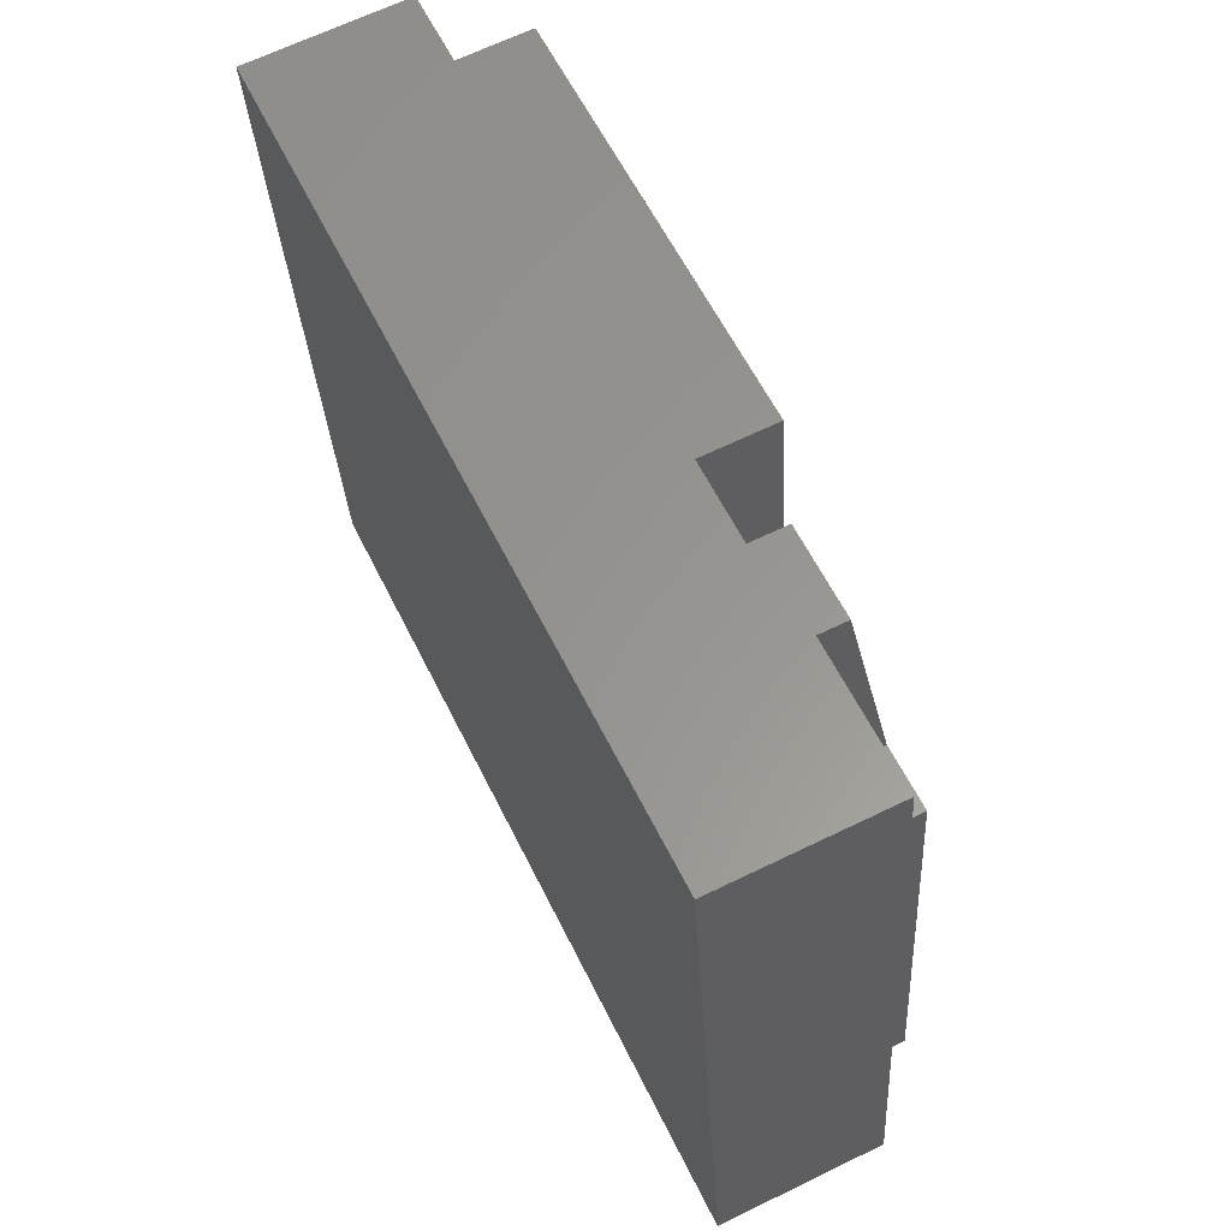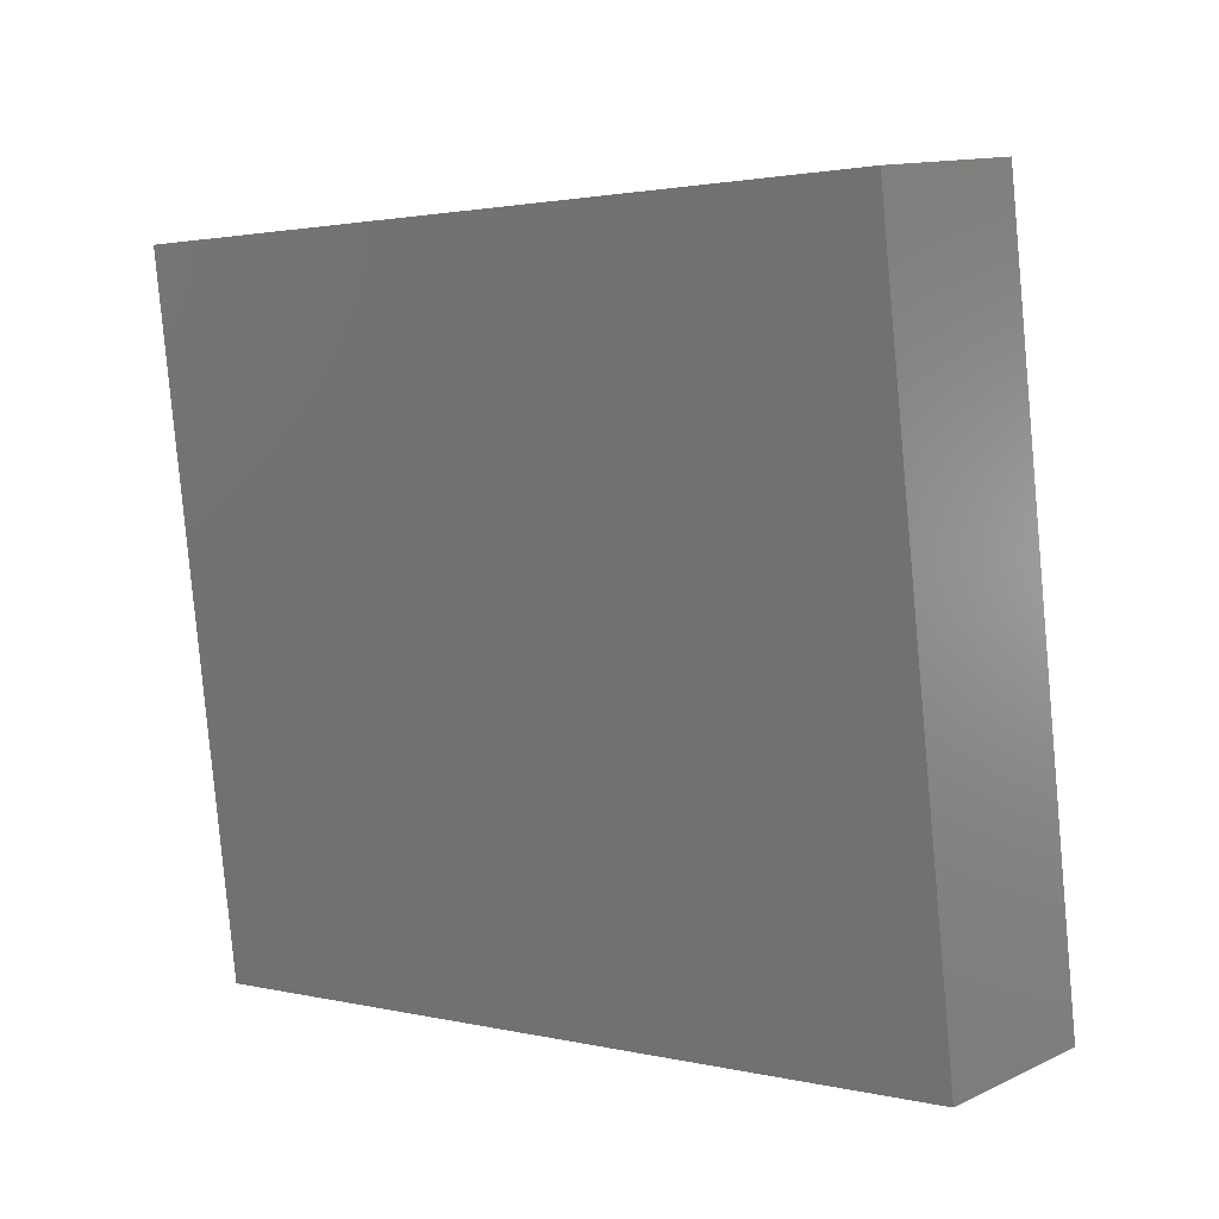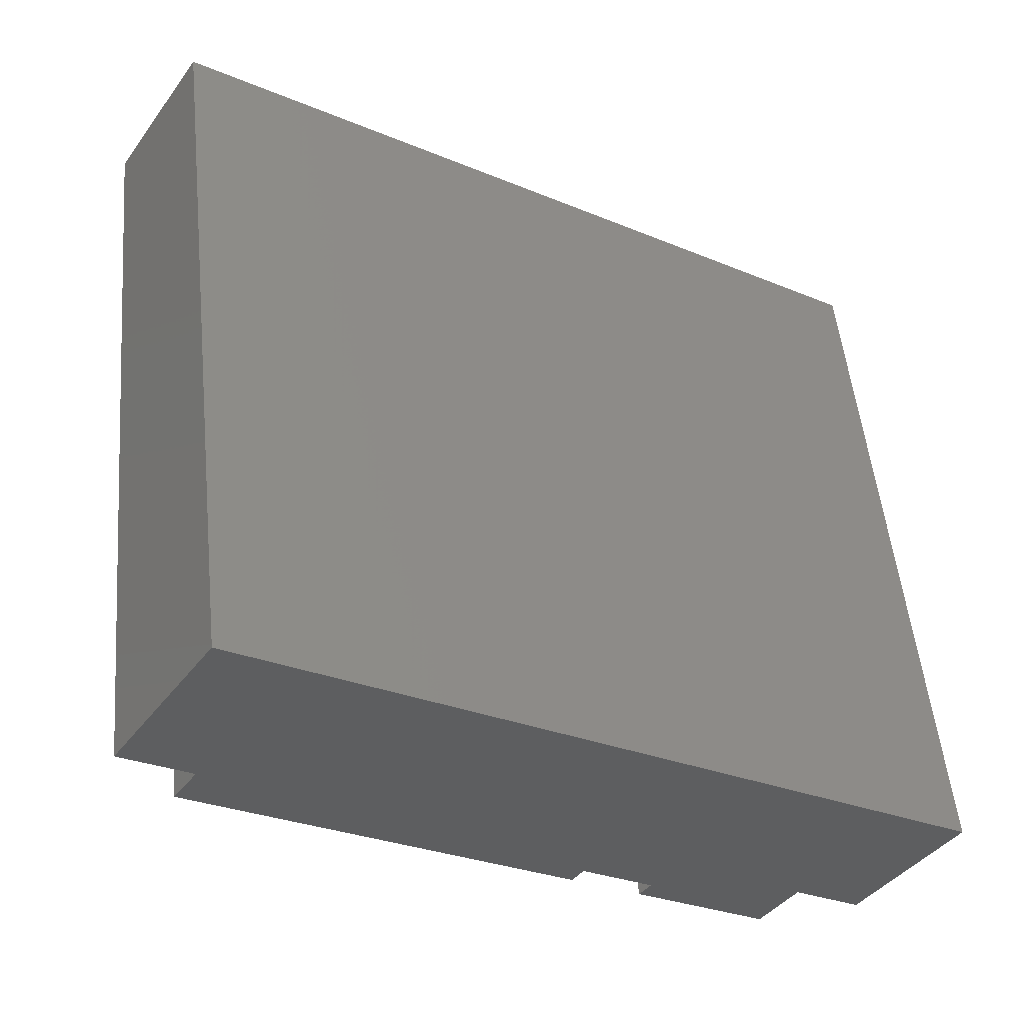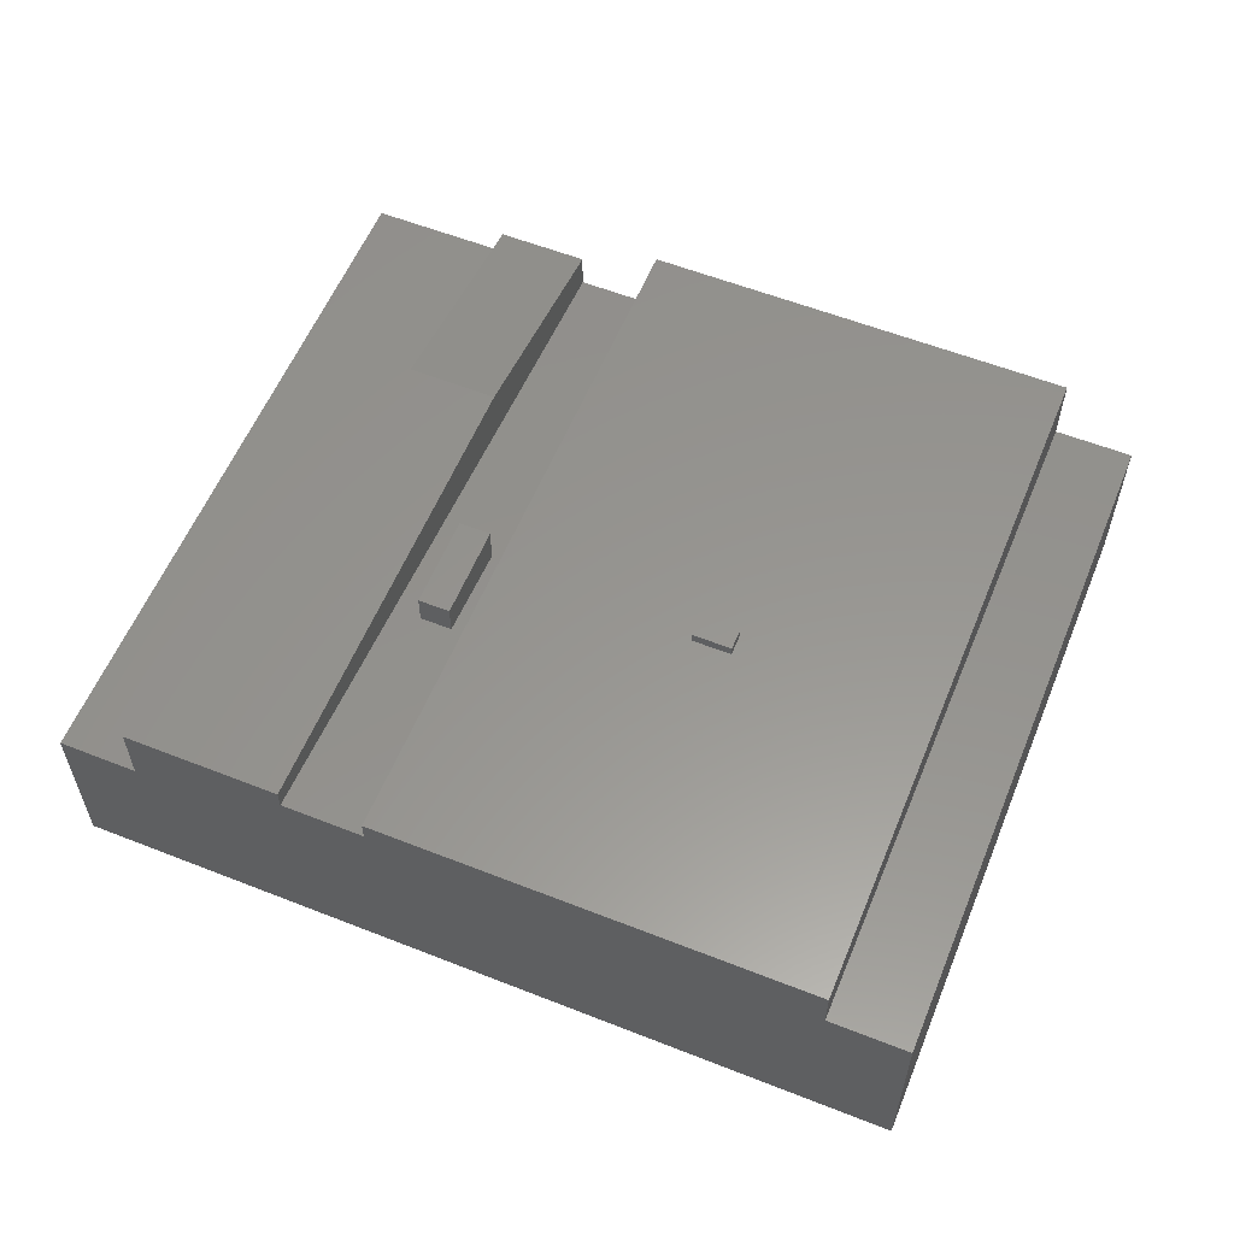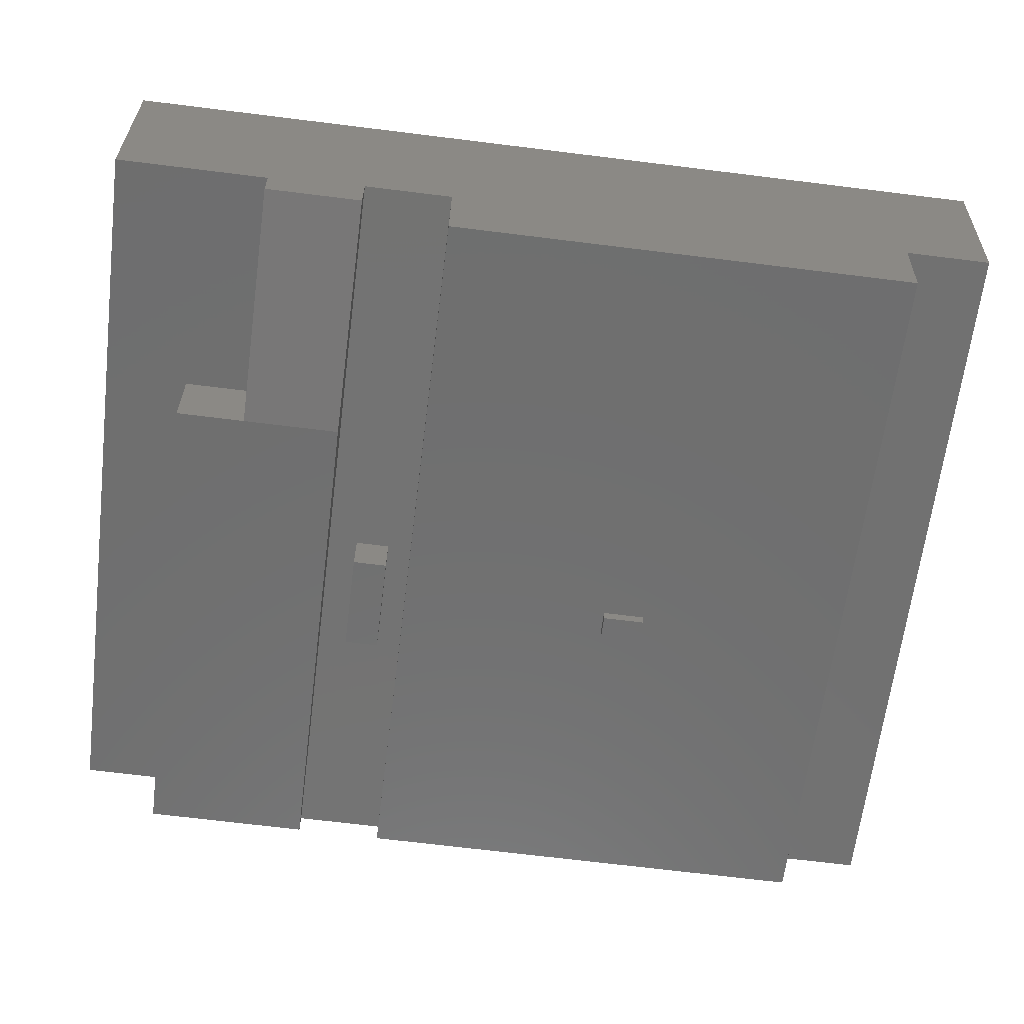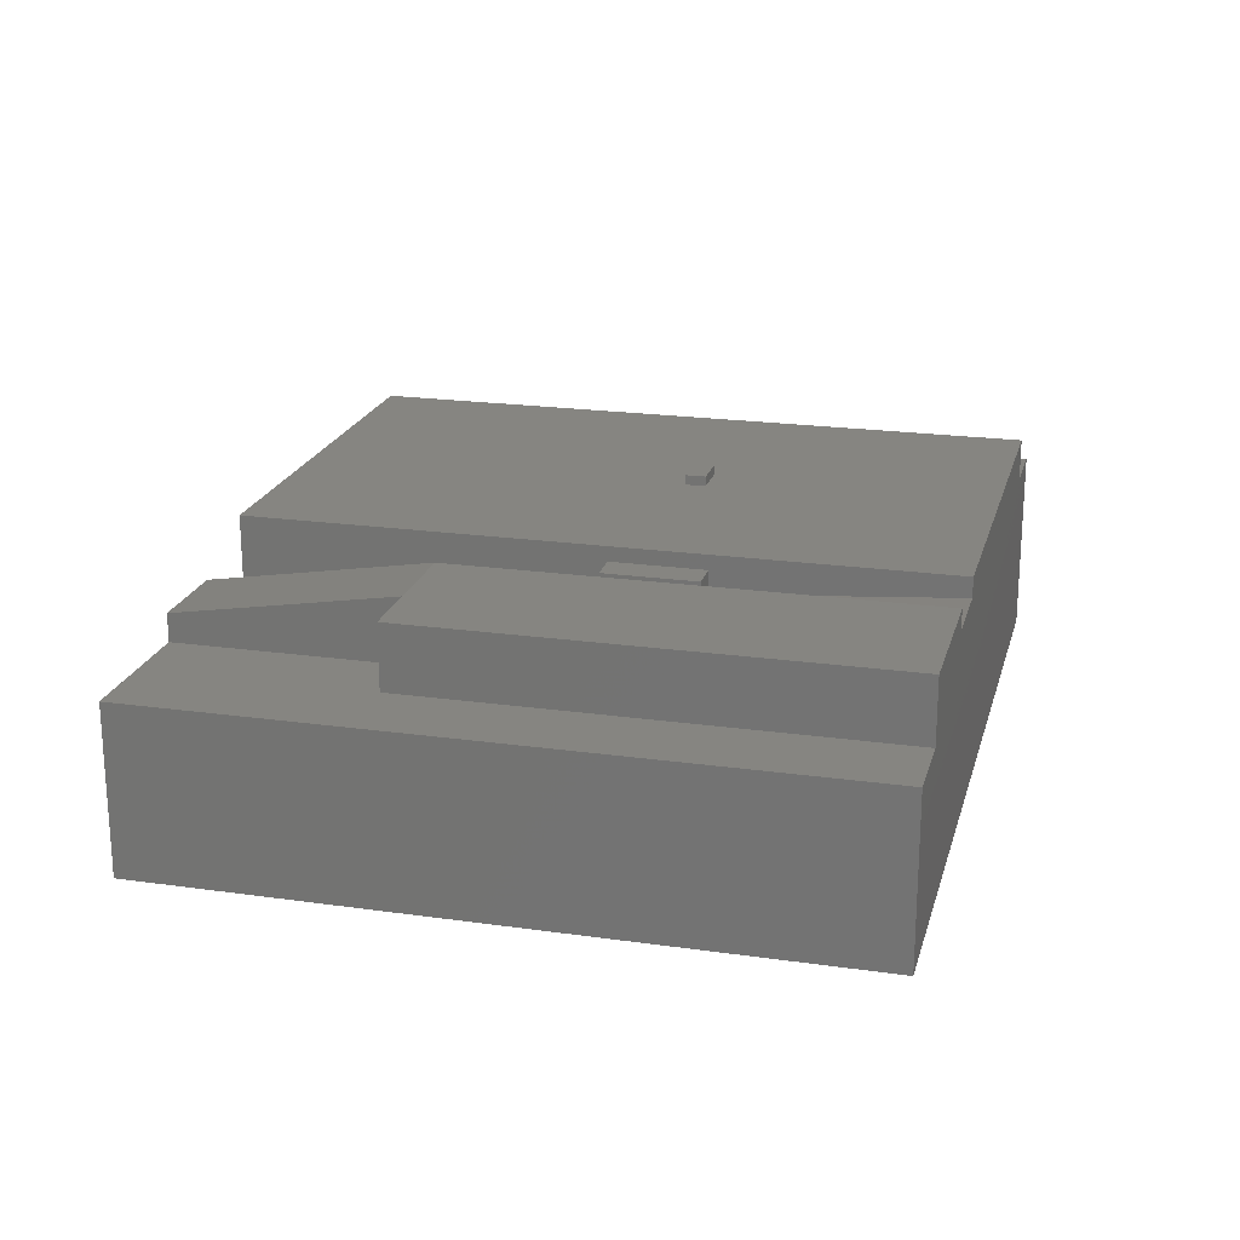
<metadata>
{"format":"stl","ext":"stl","renderer":"f3d","projection":"perspective","resolution":1024,"background":"white","views":[{"elev":66.1,"azim":-116.0,"up":"+Y"},{"elev":12.2,"azim":-138.1,"up":"+Y"},{"elev":-40.1,"azim":147.5,"up":"+Y"},{"elev":57.9,"azim":15.2,"up":"+Z"},{"elev":29.0,"azim":1.0,"up":"+Y"},{"elev":20.9,"azim":-82.7,"up":"+Z"}]}
</metadata>
<code>
# stl→obj: 60 verts, 122 faces
v -32.24 2.428 8.661
v -31.3 10 10.93
v -32.24 2.428 11.51
v -31.3 10 8.661
v -33.13 10.23 8.661
v -34.06 2.653 8.661
v -27.65 39.69 14.59
v -15.52 6.298 14.59
v -15.73 4.61 14.59
v 7.333 35.38 14.59
v -12.37 5.91 14.59
v 0.4079 -20.86 14.59
v -34.57 -16.55 14.59
v -12.58 4.223 14.59
v -53 42.81 -4.164
v -59.92 -13.43 9.374
v -59.92 -13.43 -4.164
v -53 42.81 9.374
v 0.4079 -20.86 11.07
v 7.333 35.38 8.74
v 13.68 34.6 8.74
v 6.894 -20.5 -4.164
v 6.894 -20.5 8.74
v 13.68 34.6 -4.164
v -48.93 24.06 14.59
v -41.19 -15.74 14.59
v -53.64 -14.21 14.59
v -43.75 23.42 14.59
v -36.48 22.53 14.59
v -41.54 41.4 9.374
v -43.75 23.42 11.63
v -43.75 23.42 9.374
v -41.54 41.4 11.63
v -36.61 2.967 11.51
v -36.61 2.967 8.661
v -34.06 2.653 11.51
v -46.72 42.04 9.374
v -48.93 24.06 9.374
v -53.64 -14.21 9.374
v -15.52 6.298 15.4
v -12.58 4.223 15.4
v -15.73 4.61 15.4
v -12.37 5.91 15.4
v -35.68 10.54 14.05
v -34.06 2.653 14.05
v -36.61 2.967 14.05
v -33.13 10.23 14.05
v -33.13 10.23 10.93
v -35.68 10.54 10.93
v 6.754 -21.64 -4.164
v 6.754 -21.64 8.74
v 6.754 -21.64 10.17
v -41.19 -15.74 12.96
v -34.57 -16.55 12.96
v 6.754 -21.64 11.07
v -27.65 39.69 8.661
v -35.68 10.54 8.661
v -34.27 40.51 11.63
v -34.27 40.51 8.661
v 6.894 -20.5 10.17
f 1 2 3
f 2 1 4
f 5 1 6
f 1 5 4
f 7 8 9
f 8 7 10
f 8 10 11
f 11 10 12
f 13 9 12
f 9 13 7
f 12 9 14
f 12 14 11
f 15 16 17
f 16 15 18
f 10 19 12
f 19 10 20
f 21 22 23
f 22 21 24
f 25 26 27
f 26 25 28
f 26 28 29
f 30 31 32
f 31 30 33
f 34 6 35
f 6 34 36
f 37 32 38
f 32 37 30
f 38 27 39
f 27 38 25
f 40 41 42
f 41 40 43
f 42 14 9
f 14 42 41
f 44 45 46
f 45 44 47
f 46 36 34
f 36 46 45
f 45 6 36
f 6 45 47
f 6 47 5
f 5 47 48
f 18 39 16
f 39 18 38
f 38 18 37
f 47 49 48
f 49 47 44
f 49 46 34
f 46 49 44
f 16 50 17
f 50 16 51
f 51 16 39
f 51 39 52
f 52 39 53
f 53 39 27
f 52 53 19
f 53 27 26
f 19 54 12
f 54 19 53
f 12 54 13
f 55 52 19
f 33 28 31
f 3 13 54
f 13 3 7
f 7 3 2
f 7 2 56
f 3 6 1
f 6 3 36
f 23 50 51
f 50 23 22
f 50 15 17
f 15 50 22
f 15 22 24
f 49 5 57
f 5 49 48
f 20 55 19
f 55 20 21
f 21 15 24
f 15 21 56
f 56 21 20
f 56 20 7
f 7 20 10
f 58 30 59
f 30 58 33
f 15 59 18
f 59 15 56
f 18 59 30
f 18 30 37
f 31 38 32
f 38 31 25
f 25 31 28
f 29 53 26
f 53 29 59
f 59 29 58
f 60 51 52
f 51 60 23
f 33 29 28
f 29 33 58
f 59 34 53
f 34 59 49
f 49 59 48
f 48 59 56
f 48 56 2
f 34 54 53
f 54 34 36
f 54 36 3
f 55 60 52
f 60 55 21
f 60 21 23
f 5 2 4
f 2 5 48
f 57 34 35
f 34 57 49
f 8 42 9
f 42 8 40
f 43 8 11
f 8 43 40
f 43 14 41
f 14 43 11
f 49 36 34
f 36 49 48
f 36 48 3
f 3 48 2

</code>
